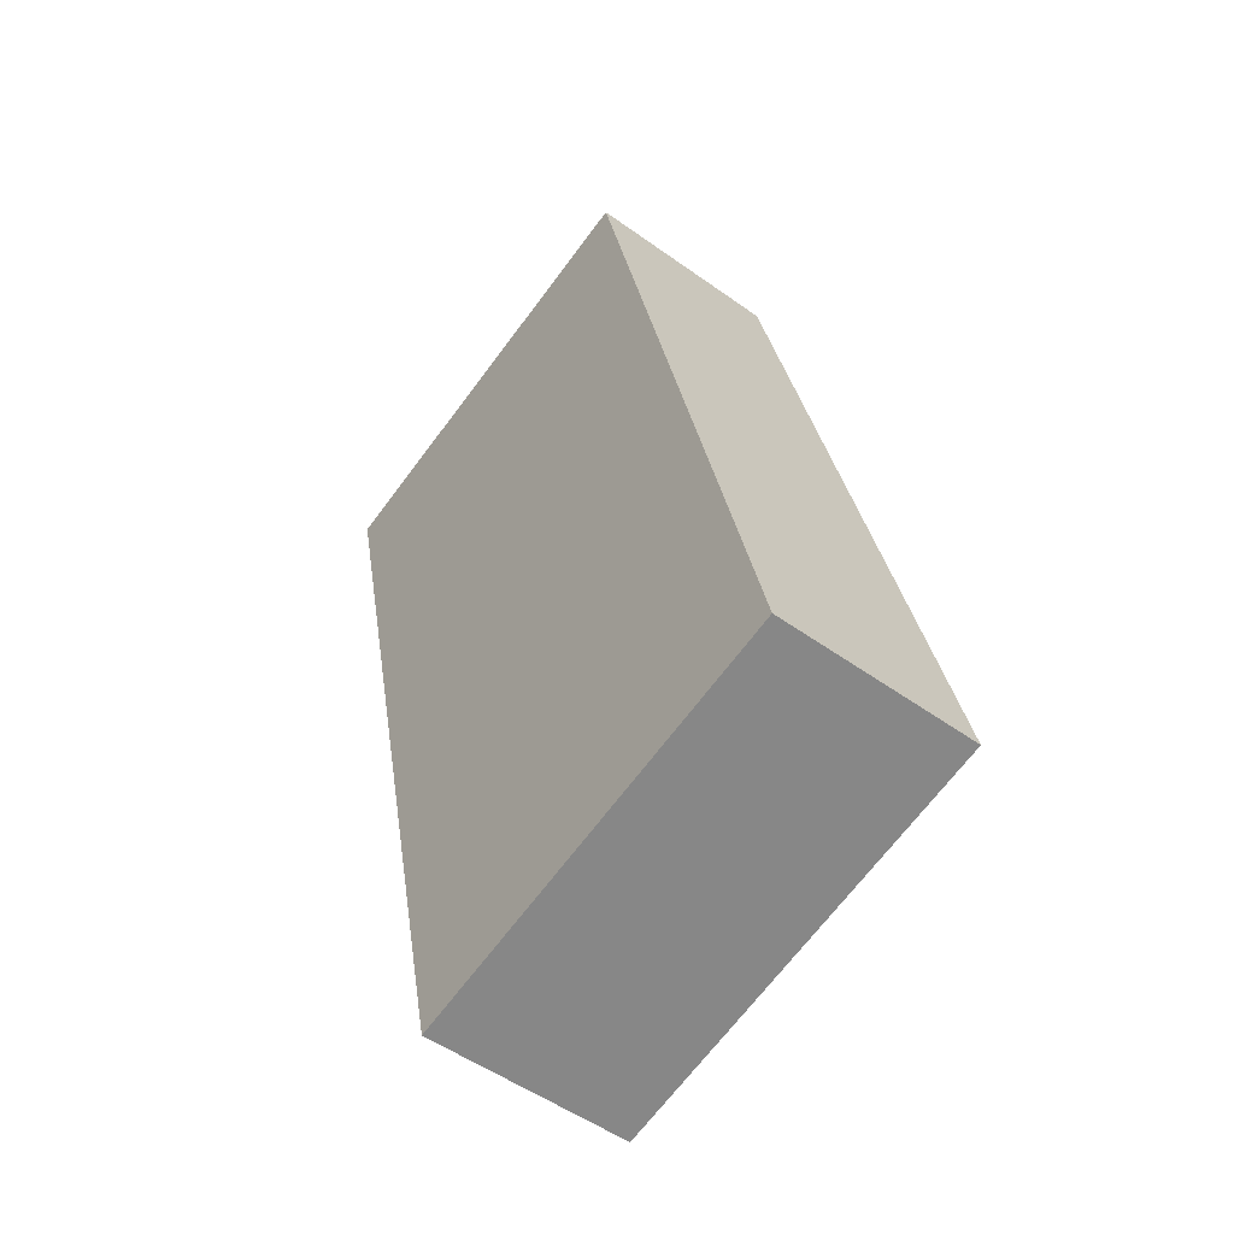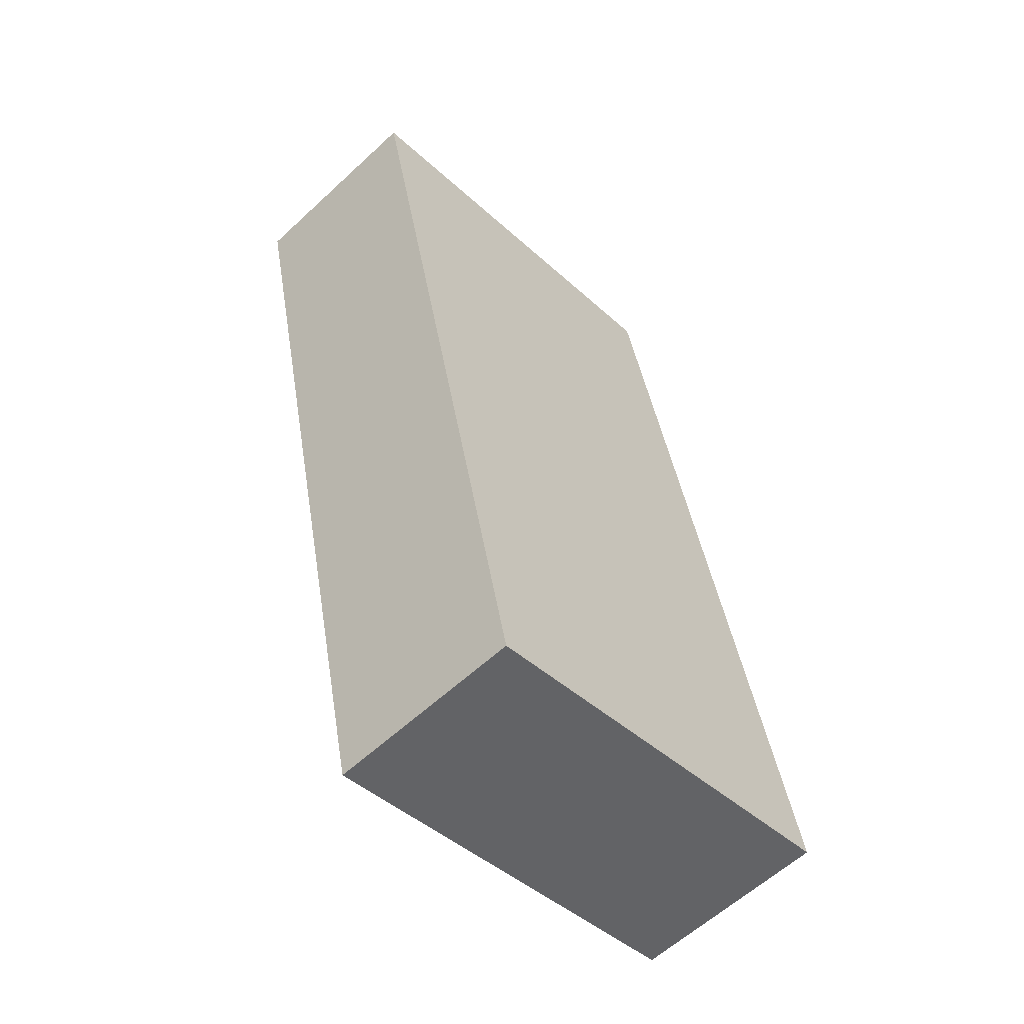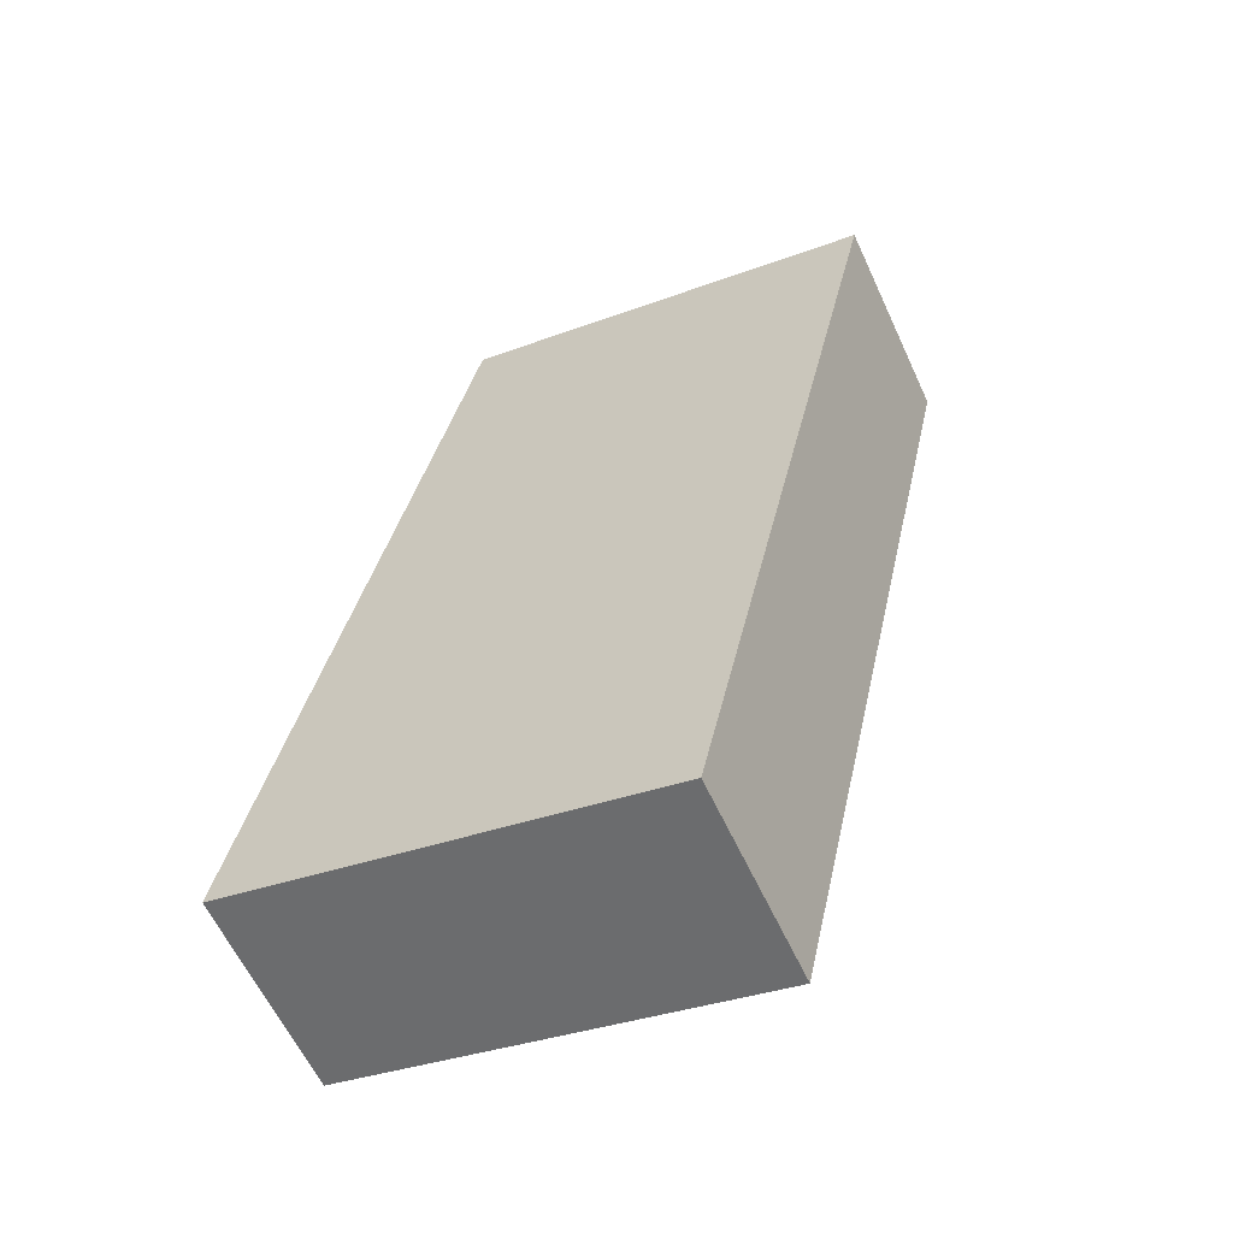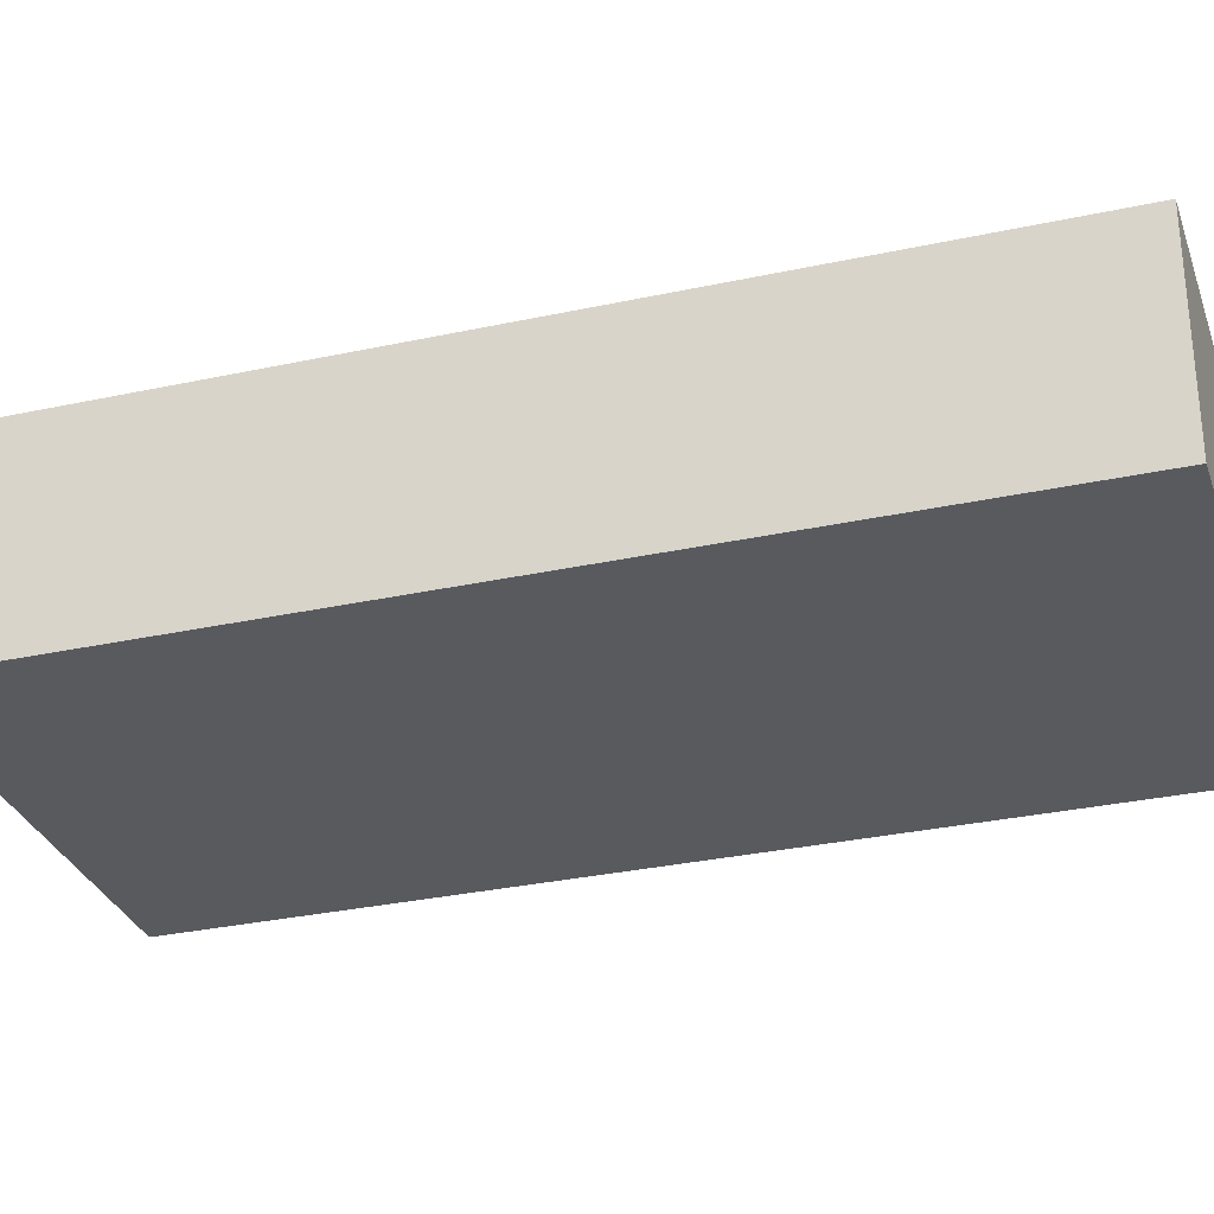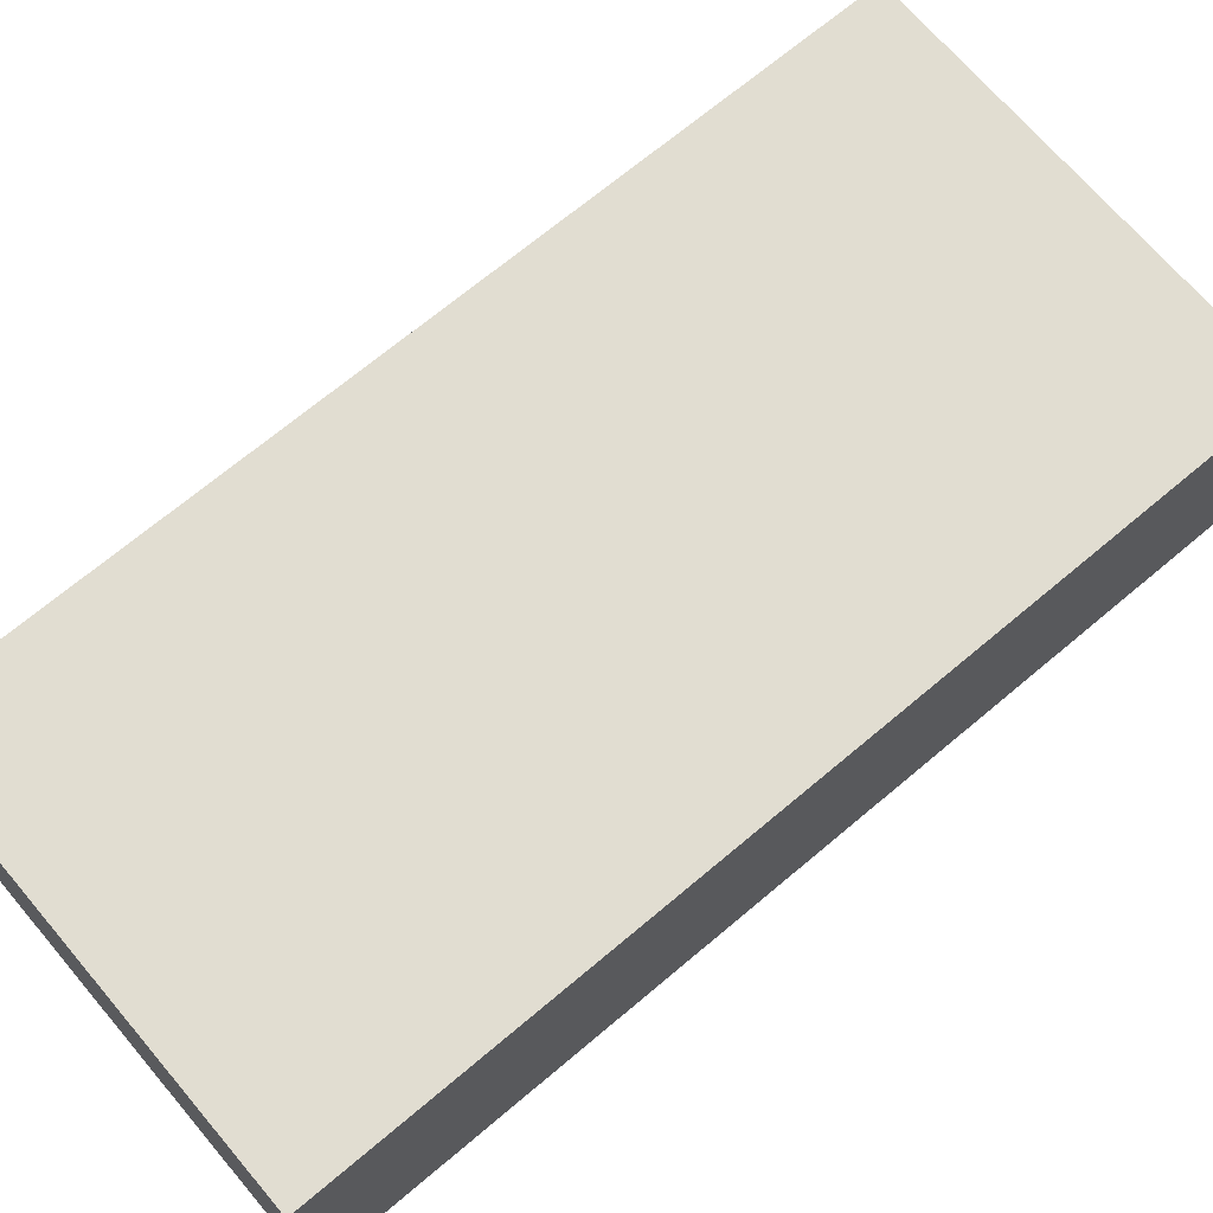
<metadata>
{"format":"obj","ext":"obj","renderer":"f3d","projection":"perspective","resolution":1024,"background":"white","views":[{"elev":-52.1,"azim":-127.8,"up":"+Z"},{"elev":-59.6,"azim":133.6,"up":"+Z"},{"elev":-60.8,"azim":24.8,"up":"+Z"},{"elev":-30.7,"azim":-59.8,"up":"+Y"},{"elev":68.7,"azim":-117.5,"up":"+Y"}]}
</metadata>
<code>
v  0 5.749 3.52e-16
v  17.66 5.749 22.2
v  12.05 5.749 -2.703
v  5.655 5.749 24.91
v  14.97 5.749 22.81
v  17.66 -1.359e-15 22.2
v  12.05 1.655e-16 -2.703
v  0 0 0
v  5.655 -1.525e-15 24.91
v  14.97 -1.397e-15 22.81
g defaultobject
f 1 2 3
f 2 1 4
f 2 4 5
f 6 3 2
f 3 6 7
f 7 1 3
f 1 7 8
f 8 4 1
f 4 8 9
f 5 6 2
f 6 5 4
f 6 4 10
f 10 4 9
f 6 8 7
f 8 6 10
f 8 10 9

</code>
